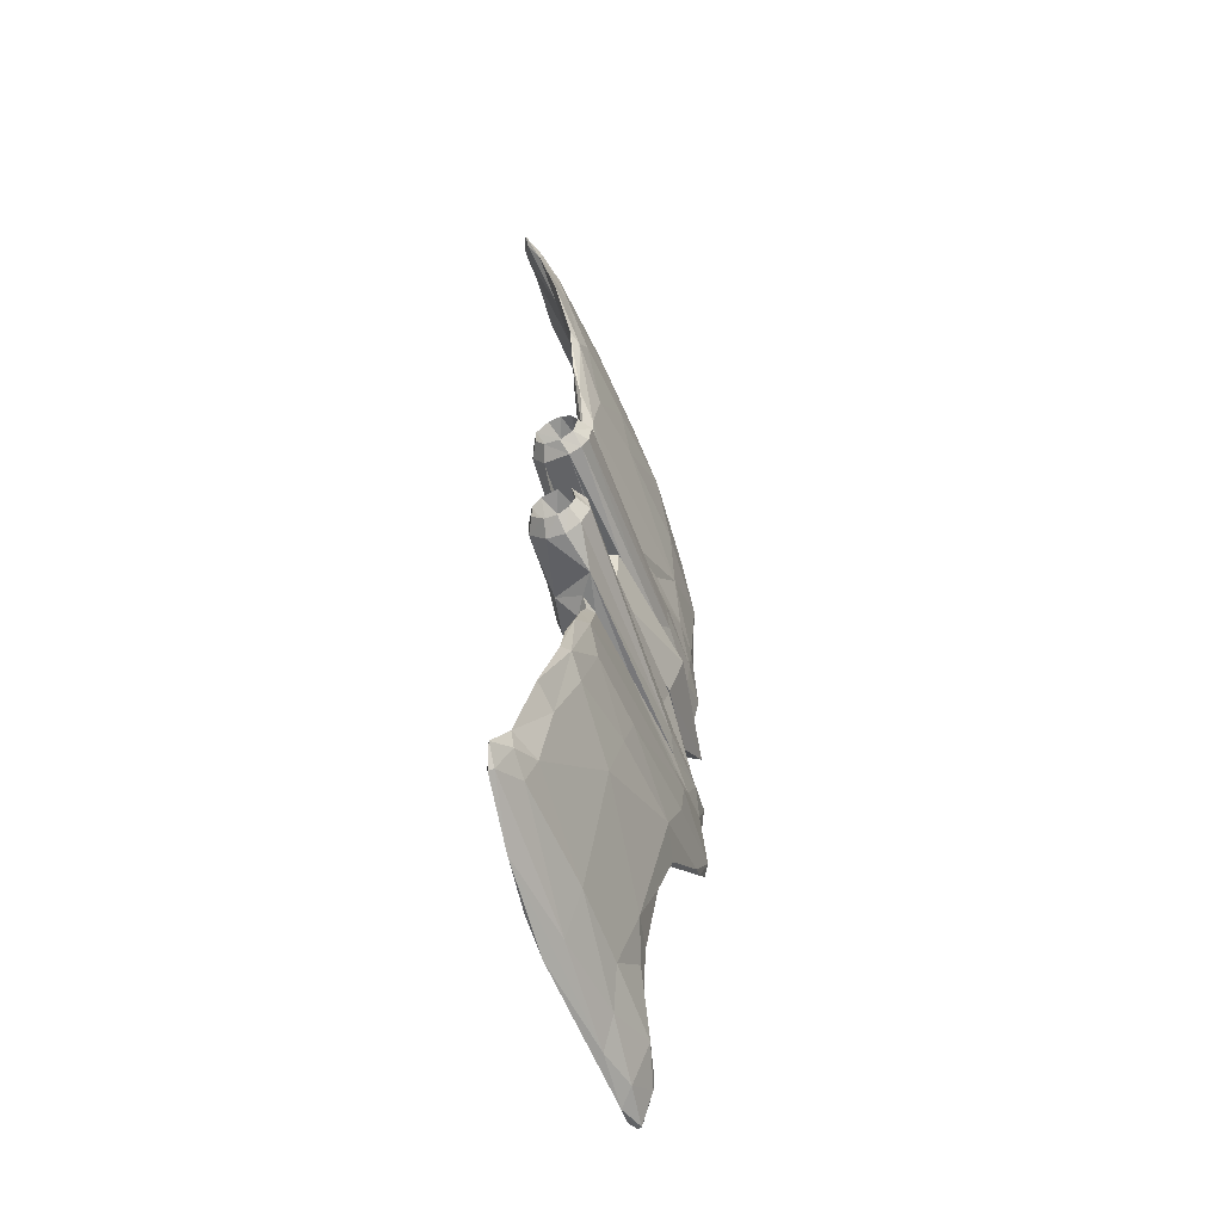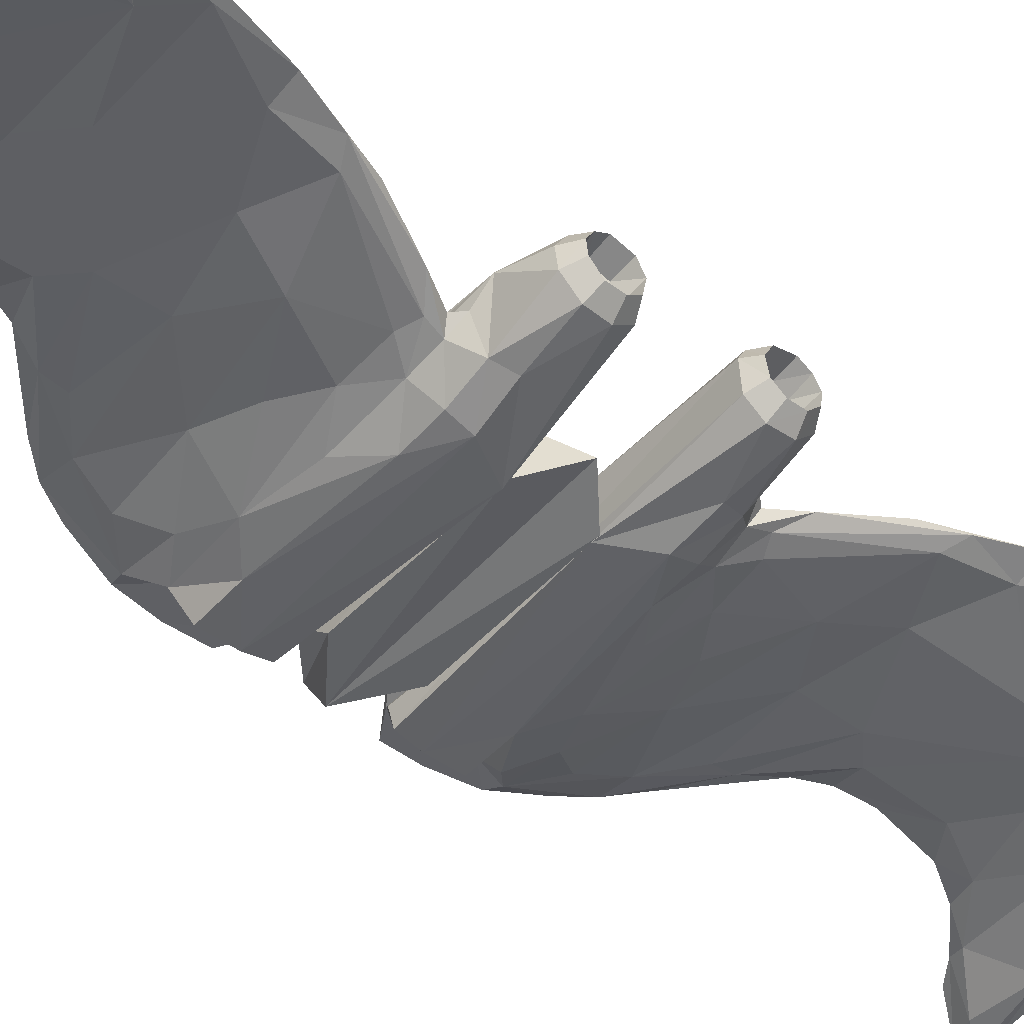
<metadata>
{"format":"obj","ext":"obj","renderer":"f3d","projection":"perspective","resolution":1024,"background":"white","views":[{"elev":-55.6,"azim":113.7,"up":"+Z"},{"elev":-46.0,"azim":50.2,"up":"+Y"}]}
</metadata>
<code>
o Mesh.002_Cube.002
v 2.629 0.5651 -0.9156
v 2.628 0.5247 -0.6736
v 2.822 0.4073 -0.659
v -1.29 -0.5573 6.522
v -1.05 -0.3126 -6.069
v 2.822 0.2358 -0.563
v 2.555 0.1016 -0.6243
v 2.313 0.3381 3.724
v 2.628 -0.2155 -0.7261
v -1.05 -0.3126 6.069
v 2.823 -0.08677 -0.9573
v 2.822 -0.08977 -0.7578
v 2.636 0.4378 -0.5532
v 1.245 -0.07779 4.86
v -1.099 0.1213 2.716
v 0.8417 -0.3999 -1.201
v -1.67 -0.08418 1.854
v 2.637 -0.2066 -1.006
v 2.628 0.01152 -1.214
v 2.822 0.07159 -1.104
v -0.7757 -0.4446 -6.439
v -0.1889 -0.02134 5.165
v 2.622 0.2528 -1.244
v -1.461 0.1893 -1.716
v 2.823 0.2388 -1.125
v 2.628 0.4474 -1.127
v 2.822 0.3814 -1.043
v -1.628 -0.06524 1.367
v 2.823 0.4644 -0.8965
v 2.628 -0.05763 -0.5117
v 2.822 0.02244 -0.6055
v 2.646 0.2807 -0.4661
v 2.556 -0.03045 -0.7728
v 2.555 -0.03188 -0.9235
v 2.322 0.2524 -2.548
v 2.555 0.1266 -1.067
v 2.628 0.01152 1.214
v 2.555 0.3103 -1.039
v 0.5216 0.06387 -3
v 2.555 0.4152 -0.8939
v 2.637 0.1922 4.582
v 2.555 0.3575 -0.6713
v -1.46 -0.4338 -0.8752
v 1.609 -0.02503 -4.443
v 2.975 0.1575 4.435
v -1.007 0.2267 1.765
v -1.491 -0.3609 -0.7505
v -0.442 -0.1567 0.57
v 1.752 0.1255 1.501
v -1.207 -0.3601 -1.227
v -1.207 -0.3601 -0.7511
v -1.207 -0.06524 -0.7706
v 0.6796 0.199 1.458
v 3.071 -0.2845 5.73
v -1.207 -0.06524 -1.367
v 2.11 0.3298 -1.37
v -0.3261 0.1582 0.8741
v 2.11 0.3298 1.37
v -1.498 -0.3601 -1.227
v 2.555 0.3575 0.6713
v -1.628 -0.06524 -1.367
v -1.628 -0.06524 -0.7706
v 1.033 0.3898 -2.966
v -0.4175 0.2632 1.302
v -1.462 -0.4324 -1.303
v -1.207 -0.3601 0.7511
v -1.592 -0.01891 -1.515
v 2.02 0.3002 2.256
v -1.592 -0.01909 -0.6115
v -0.398 -0.1389 5.535
v -1.498 -0.3601 1.227
v -1.442 -0.182 -0.5127
v -1.442 -0.384 -0.5786
v 1.062 -0.4025 -0.4194
v 2.823 -0.08677 0.9573
v 2.822 0.07159 1.104
v -0.9805 -0.2001 -1.855
v 1.48 -0.03487 1.761
v -0.129 -0.0555 -5.454
v 1.308 -0.07296 -5.733
v 1.242 -0.0228 2.538
v -0.599 0.1767 3.375
v 1.285 0.379 3.547
v -0.000753 -0.3069 -6.178
v 1.861 0.1277 1.388
v -0.4604 -0.298 1.647
v 1.851 -0.2349 -1.205
v 2.584 -0.01198 -4.808
v -0.04791 -0.1678 5.446
v 2.628 -0.2155 0.7261
v -1.26 -0.009968 2.232
v -0.1286 0.1271 -4.482
v 1.496 0.2966 4.267
v 2.259 0.1352 2.855
v -0.4822 -0.09501 0.5918
v 2.299 -0.4213 -6.127
v 2.854 0.1192 4.378
v 1.113 -0.581 -6.371
v 0.3971 -0.08518 2.092
v -0.8663 -0.4154 1.307
v 2.458 -0.3707 -5.959
v -1.099 0.1213 -2.716
v -1.339 0.07964 0.4315
v 2.555 0.3103 1.039
v -0.5688 0.2285 1.543
v -0.2147 -0.02554 2.312
v 1.496 0.2966 -4.267
v 0.08038 0.3879 -3.598
v 2.556 -0.03045 0.7728
v 3.294 -0.1687 -5.64
v -0.3839 -0.1162 -0.5796
v -1.158 -0.6565 6.544
v 2.822 -0.08977 0.7578
v 0.5216 0.06387 3
v -0.129 -0.0555 5.454
v 3.081 -0.04615 -5.284
v -0.2095 -0.5147 6.46
v 1.128 -0.3447 6.191
v 0.8725 -0.1089 -1.792
v -1.67 -0.08418 -1.854
v 3.103 -0.2637 -5.835
v 3.194 -0.1713 -5.519
v -1.442 -0.384 0.5786
v 2.692 0.2626 -3.543
v -1.935 -0.01493 -0.8137
v 3.071 -0.2845 -5.73
v 1.371 -0.3648 -1.202
v 2.923 -0.289 -5.665
v 1.943 0.3632 2.824
v 0.6796 0.199 -1.458
v 1.966 0.154 1.86
v -0.7757 -0.4446 6.439
v -1.384 -0.2788 1.598
v 1.916 -0.3046 -0.9605
v -0.61 0.3223 -2.192
v 1.701 -0.2861 -5.658
v 2.822 0.4073 0.659
v -1.461 0.1893 1.716
v 1.26 -0.1293 1.473
v -0.5917 0.131 3.104
v 1.285 0.379 -3.547
v -0.4175 0.2632 -1.302
v -1.009 0.2855 -3.175
v -0.3684 0.2148 3.766
v 1.613 0.1774 -1.429
v -0.9155 -0.6253 -6.577
v 2.628 0.4474 1.127
v -1.462 -0.4324 1.303
v 1.861 0.1277 -1.388
v -0.3609 0.3784 2.875
v -1.147 -0.3592 6.21
v -1.001 -0.5811 -6.297
v -0.5917 0.131 -3.104
v -0.398 -0.1389 -5.535
v 2.923 -0.289 5.665
v 2.975 0.1575 -4.435
v 0.236 0.09394 5.127
v -0.2894 0.2777 3.806
v 3.017 -0.03977 -5.487
v -1.704 0.1345 2.374
v 1.033 0.3898 2.966
v 2.322 0.2524 2.548
v 1.113 -0.581 6.371
v -1.32 -0.5468 6.428
v -1.87 -0.009265 1.805
v 1.43 0.09967 -5.224
v 1.851 -0.2349 1.205
v 2.494 0.2227 2.977
v 1.26 -0.1293 -1.473
v -1.592 -0.01909 0.6115
v 0.3956 -0.2711 -1.523
v 2.458 -0.3707 5.959
v 1.701 -0.2861 5.658
v 1.371 -0.3648 1.202
v -1.158 -0.6565 -6.544
v -1.384 -0.2788 -1.598
v 2.622 0.2528 1.244
v 1.48 -0.03487 -1.761
v 2.555 -0.03188 0.9235
v 1.242 -0.0228 -2.538
v 2.629 0.5651 0.9156
v 2.369 0.1612 3.56
v -0.2182 0.2225 -1.801
v -0.5555 0.242 -1.09
v -0.2064 -0.588 -6.351
v -1.451 0.2667 2.607
v -1.491 -0.3609 0.7505
v 1.69 0.02043 -1.658
v -0.2095 -0.5147 -6.46
v -1.46 -0.4338 0.8752
v 1.553 0.09257 3.205
v -0.5956 -0.2972 -5.856
v -1.341 0.2021 1.258
v -1.001 -0.5811 6.297
v 0.3971 -0.08518 -2.092
v 2.823 0.4644 0.8965
v 1.457 -0.2339 -0.6573
v -0.07336 0.1844 4.436
v 0.236 0.09394 -5.127
v 1.062 -0.4025 0.4194
v 0.3198 -0.1324 5.824
v 2.854 0.1192 -4.378
v 0.965 0.2583 -0.4339
v 1.943 0.3632 -2.824
v 2.313 0.3381 -3.724
v 1.916 -0.3046 0.9605
v 1.308 -0.07296 5.733
v -0.07336 0.1844 -4.436
v -0.6849 -0.1921 6.005
v -0.7903 -0.2523 -5.899
v 0.8301 -0.1392 5.219
v 1.36 -0.436 -0.9196
v -0.2064 -0.588 6.351
v 1.966 0.154 -1.86
v 2.707 -0.06454 5.64
v 0.8725 -0.1089 1.792
v -1.692 0.1136 1.749
v -1.442 -0.182 0.5127
v 1.69 0.02043 1.658
v 2.655 0.05191 5.317
v 1.752 0.1255 -1.501
v 0.965 0.2583 0.4339
v -0.1889 -0.02134 -5.165
v -1.962 0.002674 1.279
v 2.555 0.1266 1.067
v 0.2275 0.02781 3.978
v 1.553 0.09257 -3.205
v -1.313 -0.6049 6.522
v 1.43 0.09967 5.224
v 0.6729 -0.3263 -5.775
v 2.636 0.4378 0.5532
v 0.5399 0.01275 3.684
v 1.617 -0.5481 6.238
v -0.2182 0.2225 1.801
v 0.2183 -0.02822 4.909
v 0.3956 -0.2711 1.523
v 2.655 0.05191 -5.317
v 2.369 0.1612 -3.56
v -1.32 -0.5468 -6.428
v -1.207 -0.06524 1.367
v -1.87 -0.009264 -1.805
v -1.515 0.1978 -2.733
v -0.3987 0.2647 -0.5362
v -0.2147 -0.02554 -2.312
v -1.704 0.1345 -2.374
v -0.3987 0.2647 0.5362
v -0.4604 -0.298 -1.647
v 2.584 -0.01198 4.808
v -0.2894 0.2777 -3.806
v -1.835 0.1149 -1.112
v 3.081 -0.04615 5.284
v -1.378 0.1441 -0.9615
v -1.26 -0.009967 -2.232
v 0.8417 -0.3999 1.201
v 1.648 -0.02933 1.441
v -1.835 0.1149 1.112
v 2.555 0.4152 0.8939
v -0.8663 -0.4154 -1.307
v -1.147 -0.3592 -6.21
v 0.08038 0.3879 3.598
v -1.515 0.1978 2.733
v 2.494 0.2227 -2.977
v 1.609 -0.02503 4.443
v 0.8301 -0.1392 -5.219
v -1.29 -0.5573 -6.522
v 1.613 0.1774 1.429
v 3.087 -0.1982 -5.813
v -1.313 -0.6049 -6.522
v -0.3609 0.3784 -2.875
v 0.6729 -0.3263 5.775
v 2.637 0.1922 -4.582
v -0.1286 0.1271 4.482
v -1.628 -0.06524 0.7706
v 2.555 0.1016 0.6243
v 2.299 -0.4213 6.127
v 1.648 -0.02933 -1.441
v -0.599 0.1767 -3.375
v -0.04791 -0.1678 -5.446
v 0.2183 -0.02822 -4.909
v 1.128 -0.3447 -6.191
v -0.9155 -0.6253 6.577
v 1.245 -0.07779 -4.86
v -0.3684 0.2148 -3.766
v -0.2048 0.1903 -4.085
v 0.2275 0.02781 -3.978
v -1.207 -0.06524 0.7706
v 2.259 0.1352 -2.855
v 2.02 0.3002 -2.256
v -0.61 0.3223 2.192
v 1.457 -0.2339 0.6573
v 1.617 -0.5481 -6.238
v 0.3198 -0.1324 -5.824
v -0.5555 0.242 1.09
v -1.962 0.002674 -1.279
v 3.087 -0.1982 5.813
v -1.378 0.1441 0.9615
v 2.637 -0.2066 1.006
v -0.5956 -0.2972 5.856
v -0.6849 -0.1921 -6.005
v -0.3261 0.1582 -0.8741
v -0.7903 -0.2523 5.899
v 2.536 0.324 -3.455
v 2.628 0.5247 0.6736
v 2.692 0.2626 3.543
v 2.823 0.2388 1.125
v 3.294 -0.1687 5.64
v -0.5688 0.2285 -1.543
v -1.207 -0.3601 1.227
v -1.935 -0.01493 0.8137
v -1.339 0.07964 -0.4315
v -1.007 0.2267 -1.765
v 2.646 0.2807 0.4661
v -0.000753 -0.3069 6.178
v 1.36 -0.436 0.9196
v -0.2048 0.1903 4.085
v -1.009 0.2855 3.175
v -0.9805 -0.2001 1.855
v 2.822 0.2358 0.563
v 3.103 -0.2637 5.835
v -1.223 0.2403 3.043
v -1.692 0.1136 -1.749
v 2.822 0.02244 0.6055
v 3.017 -0.03977 5.487
v 2.707 -0.06454 -5.64
v -1.451 0.2667 -2.607
v -1.592 -0.01891 1.515
v 2.536 0.324 3.455
v 3.194 -0.1713 5.519
v 0.5399 0.01275 -3.684
v 2.628 -0.05763 0.5117
v -1.223 0.2403 -3.043
v 2.822 0.3814 1.043
v -1.341 0.2021 -1.258
f 1 2 3
f 1 3 29
f 69 111 310
f 6 7 42
f 9 18 11
f 9 11 12
f 13 32 6
f 13 6 3
f 318 60 274
f 105 53 58
f 18 19 20
f 18 20 11
f 227 180 39
f 181 293 64
f 23 26 27
f 23 27 25
f 89 270 298
f 147 196 181
f 26 1 29
f 26 29 27
f 30 9 12
f 30 12 31
f 41 327 8
f 247 244 195
f 32 30 31
f 32 31 6
f 19 23 25
f 19 25 20
f 2 13 3
f 297 76 37
f 134 18 9
f 315 235 272
f 12 11 34
f 12 34 33
f 20 25 36
f 325 331 242
f 11 20 36
f 11 36 34
f 29 3 42
f 29 42 40
f 14 211 235
f 159 110 267
f 3 6 42
f 74 73 43
f 86 99 106
f 189 84 280
f 31 12 33
f 31 33 7
f 306 295 319
f 25 38 36
f 25 27 38
f 309 256 296
f 6 31 7
f 247 195 119
f 248 155 172
f 116 159 237
f 27 29 40
f 27 40 38
f 215 295 323
f 117 281 163
f 174 139 254
f 273 286 28
f 117 163 275
f 61 55 52
f 59 47 51
f 222 103 246
f 48 218 95
f 59 51 50
f 161 68 289
f 96 291 98
f 47 62 52
f 47 52 51
f 61 59 50
f 61 50 55
f 62 61 52
f 308 240 66
f 64 58 147
f 314 100 190
f 43 47 59
f 43 59 65
f 63 135 288
f 48 123 218
f 65 59 61
f 65 61 67
f 203 243 310
f 247 77 244
f 60 109 274
f 67 61 69
f 198 315 272
f 177 332 147
f 69 61 62
f 319 233 172
f 69 62 47
f 69 47 73
f 47 43 73
f 211 173 270
f 138 256 217
f 174 314 167
f 94 191 81
f 158 315 198
f 312 322 330
f 309 224 256
f 214 188 262
f 296 57 246
f 312 318 322
f 295 275 319
f 118 207 313
f 188 169 178
f 233 270 173
f 241 245 120
f 176 258 67
f 116 110 159
f 177 58 37
f 230 192 185
f 145 149 221
f 46 234 53
f 252 184 333
f 74 134 9
f 74 9 30
f 220 229 207
f 290 123 48
f 121 101 291
f 266 53 68
f 135 269 325
f 219 78 139
f 123 170 218
f 40 42 33
f 186 261 320
f 94 219 168
f 17 317 91
f 289 53 234
f 169 16 171
f 85 255 167
f 67 120 176
f 169 119 178
f 213 112 194
f 238 227 44
f 69 294 67
f 291 136 230
f 307 56 130
f 40 33 34
f 156 124 202
f 205 107 141
f 302 205 204
f 187 66 286
f 77 253 244
f 167 58 85
f 301 70 298
f 111 32 203
f 54 172 155
f 203 13 243
f 333 307 311
f 173 248 172
f 23 56 26
f 325 242 245
f 44 329 282
f 250 252 333
f 110 121 267
f 186 160 261
f 330 322 113
f 222 246 231
f 1 142 184
f 167 314 206
f 280 267 96
f 289 138 186
f 198 272 22
f 35 214 262
f 280 84 80
f 199 108 107
f 285 284 279
f 140 232 82
f 67 241 120
f 13 2 300
f 182 263 191
f 81 114 106
f 170 123 187
f 288 302 204
f 125 252 250
f 196 257 60
f 91 106 15
f 333 142 307
f 145 288 130
f 281 117 132
f 69 310 125
f 265 259 21
f 10 209 301
f 296 193 293
f 21 299 84
f 219 255 131
f 50 51 55
f 189 96 98
f 200 90 206
f 63 141 108
f 41 8 93
f 223 278 279
f 292 299 79
f 283 284 285
f 102 153 39
f 306 54 328
f 298 70 89
f 45 41 251
f 317 106 91
f 312 48 95
f 164 151 10
f 53 266 58
f 244 102 39
f 166 80 199
f 157 93 260
f 116 156 202
f 189 280 96
f 94 182 191
f 22 70 115
f 39 153 329
f 73 72 69
f 281 132 4
f 137 60 318
f 291 185 98
f 185 146 98
f 149 87 276
f 190 148 71
f 271 107 205
f 264 279 278
f 148 28 71
f 232 226 82
f 261 82 320
f 269 108 325
f 30 32 111
f 192 210 152
f 239 265 268
f 201 115 209
f 89 70 22
f 122 128 126
f 268 146 175
f 106 114 15
f 54 319 172
f 2 1 184
f 310 252 125
f 170 326 224
f 151 132 209
f 305 104 332
f 253 120 102
f 100 326 148
f 144 226 315
f 324 159 267
f 17 261 160
f 305 225 104
f 252 300 184
f 110 122 126
f 23 19 56
f 124 156 302
f 101 136 291
f 199 208 249
f 251 97 45
f 45 327 41
f 164 228 4
f 251 220 323
f 314 190 200
f 200 123 290
f 24 333 311
f 304 327 45
f 150 260 161
f 108 199 249
f 78 81 216
f 46 138 289
f 103 309 296
f 299 292 84
f 143 283 331
f 138 193 256
f 133 86 317
f 133 317 17
f 13 300 243
f 290 48 330
f 105 58 64
f 210 5 239
f 35 302 288
f 238 262 287
f 146 265 21
f 204 141 63
f 100 314 254
f 142 1 26
f 100 148 190
f 259 5 299
f 104 179 257
f 319 54 306
f 307 142 56
f 231 57 303
f 37 76 305
f 206 314 200
f 237 80 166
f 90 75 297
f 182 97 263
f 111 69 72
f 173 211 14
f 95 103 222
f 247 258 176
f 247 16 258
f 86 106 317
f 311 183 135
f 209 70 301
f 170 187 273
f 136 101 88
f 177 305 332
f 170 273 28
f 178 180 287
f 178 119 180
f 86 133 100
f 95 222 312
f 79 299 154
f 180 244 39
f 186 320 316
f 110 116 122
f 15 114 140
f 67 294 241
f 136 282 264
f 282 279 264
f 88 128 122
f 313 207 201
f 263 248 14
f 66 240 286
f 269 63 108
f 112 228 194
f 91 15 17
f 167 37 58
f 267 121 96
f 212 43 258
f 38 40 34
f 147 332 196
f 150 186 260
f 195 244 180
f 148 326 28
f 113 109 179
f 264 230 136
f 328 248 251
f 117 118 313
f 209 313 201
f 291 230 185
f 257 179 109
f 257 109 60
f 111 203 310
f 90 113 75
f 281 112 213
f 32 13 203
f 272 235 22
f 229 157 207
f 75 179 225
f 131 255 49
f 131 266 68
f 134 87 18
f 42 7 33
f 75 225 76
f 22 235 89
f 127 87 212
f 17 15 261
f 205 141 204
f 239 5 259
f 174 254 314
f 134 74 212
f 278 223 154
f 118 295 215
f 251 323 306
f 226 14 235
f 311 130 183
f 157 158 198
f 268 265 146
f 316 320 144
f 248 328 155
f 211 270 89
f 207 157 201
f 236 216 86
f 253 102 244
f 236 86 254
f 256 193 296
f 114 191 232
f 186 217 160
f 214 288 145
f 263 14 232
f 4 132 151
f 108 249 143
f 139 236 254
f 175 152 268
f 255 174 167
f 152 210 239
f 260 316 158
f 135 325 24
f 194 164 301
f 287 188 178
f 120 242 102
f 214 221 276
f 115 70 209
f 223 79 154
f 151 209 10
f 162 168 131
f 198 22 157
f 330 48 312
f 276 87 127
f 210 192 154
f 165 17 160
f 261 15 82
f 188 214 276
f 121 110 126
f 165 160 217
f 215 220 207
f 223 199 79
f 326 17 165
f 181 196 137
f 228 281 4
f 64 147 181
f 229 93 157
f 252 310 243
f 311 135 24
f 242 331 277
f 220 93 229
f 326 133 17
f 219 139 255
f 214 145 221
f 102 277 153
f 331 283 277
f 135 183 130
f 8 83 93
f 301 164 10
f 171 247 119
f 231 246 57
f 197 30 111
f 249 284 283
f 232 14 226
f 132 313 209
f 156 271 302
f 58 266 85
f 185 192 152
f 249 208 284
f 113 179 75
f 186 316 260
f 68 129 327
f 287 262 188
f 282 136 88
f 51 52 55
f 139 78 216
f 258 65 67
f 170 103 95
f 86 100 254
f 326 170 28
f 239 259 265
f 28 308 71
f 38 34 36
f 332 104 257
f 21 84 189
f 24 321 250
f 158 144 315
f 231 318 312
f 133 326 100
f 14 248 173
f 213 194 298
f 255 139 174
f 46 289 234
f 84 292 80
f 191 263 232
f 304 162 327
f 213 163 281
f 241 250 321
f 325 245 321
f 124 262 238
f 146 185 175
f 37 305 177
f 170 224 309
f 271 205 302
f 92 223 279
f 157 115 201
f 200 190 123
f 271 116 237
f 85 49 255
f 28 286 240
f 322 274 109
f 233 163 213
f 120 245 242
f 294 250 241
f 118 275 295
f 258 43 65
f 138 217 186
f 303 137 231
f 82 226 144
f 180 119 195
f 190 71 187
f 202 44 88
f 323 220 215
f 329 285 282
f 117 275 118
f 299 210 154
f 172 233 173
f 39 329 227
f 121 291 96
f 153 277 329
f 208 92 284
f 320 82 144
f 181 137 303
f 330 113 90
f 224 165 256
f 319 275 233
f 241 321 245
f 142 26 56
f 81 99 216
f 131 49 266
f 196 60 137
f 192 278 154
f 227 329 44
f 325 108 143
f 15 140 82
f 206 297 167
f 161 289 150
f 304 97 182
f 63 269 135
f 152 239 268
f 74 197 73
f 191 114 81
f 41 220 251
f 188 276 169
f 206 90 297
f 306 328 251
f 194 228 164
f 2 184 300
f 187 286 273
f 200 330 90
f 233 213 270
f 297 75 76
f 146 21 189
f 193 46 105
f 280 324 267
f 156 116 271
f 71 66 187
f 316 144 158
f 95 218 170
f 248 97 251
f 132 117 313
f 22 115 157
f 304 168 162
f 87 56 19
f 318 274 322
f 86 216 99
f 131 168 219
f 264 278 230
f 288 135 130
f 297 37 167
f 129 68 161
f 226 235 315
f 260 158 157
f 266 49 85
f 130 56 145
f 99 81 106
f 311 307 130
f 149 276 221
f 322 109 113
f 323 295 306
f 298 194 301
f 284 92 279
f 208 223 92
f 138 46 193
f 197 74 30
f 71 308 66
f 127 16 169
f 97 248 263
f 271 237 107
f 237 166 107
f 18 87 19
f 193 105 64
f 312 222 231
f 204 63 288
f 24 325 321
f 46 53 105
f 161 260 83
f 76 225 305
f 143 249 283
f 114 232 140
f 208 199 223
f 68 53 289
f 290 330 200
f 35 288 214
f 56 149 145
f 197 111 73
f 124 302 35
f 328 54 155
f 8 129 83
f 303 57 293
f 303 293 181
f 108 141 107
f 236 139 216
f 104 225 179
f 296 246 103
f 304 182 168
f 129 161 83
f 159 324 237
f 193 64 293
f 118 215 207
f 324 80 237
f 189 98 146
f 187 123 190
f 78 94 81
f 127 212 16
f 171 119 169
f 125 250 294
f 171 16 247
f 238 44 202
f 332 257 196
f 325 143 331
f 41 93 220
f 122 116 88
f 176 77 247
f 176 120 77
f 120 253 77
f 278 192 230
f 88 116 202
f 289 186 150
f 287 227 238
f 287 180 227
f 44 282 88
f 162 131 68
f 162 68 327
f 87 134 212
f 185 152 175
f 260 93 83
f 126 101 121
f 270 213 298
f 228 112 281
f 88 101 128
f 177 147 58
f 126 128 101
f 199 292 79
f 276 127 169
f 124 35 262
f 166 199 107
f 285 279 282
f 28 240 308
f 124 238 202
f 231 137 318
f 242 277 102
f 259 299 21
f 258 16 212
f 69 125 294
f 280 80 324
f 296 293 57
f 80 292 199
f 24 250 333
f 170 309 103
f 211 89 235
f 165 217 256
f 164 4 151
f 252 243 300
f 333 184 142
f 94 78 219
f 111 72 73
f 5 210 299
f 329 277 285
f 182 94 168
f 327 129 8
f 275 163 233
f 326 165 224
f 212 74 43
f 45 97 304
f 87 149 56
f 277 283 285
o Mesh_Cube.001
v -1.894 0.09797 -0.0288
v -1.38 0.02665 0.4271
v -0.8969 -0.3905 -0.4669
v -0.9227 -0.3935 0.4646
v 1.145 -0.3883 0.4482
v -0.3689 0.2815 -0.543
v 1.136 0.2642 0.4063
v 1.152 -0.3948 -0.4267
v -1.348 0.06445 -0.4315
v 1.132 0.22 -0.4369
v -1.568 -0.3945 -0.01375
v 1.619 -0.243 -0.002426
v -0.3732 0.282 0.543
v -0.4007 0.4673 -0.002778
f 340 345 343
f 336 342 343
f 342 334 339
f 344 345 338
f 343 347 340
f 340 347 346
f 347 334 346
f 346 334 335
f 340 346 335
f 343 339 347
f 343 342 339
f 344 338 337
f 337 338 340
f 337 340 335
f 344 341 345
f 338 345 340
f 339 334 347
f 341 343 345
f 336 343 341
f 334 344 337
f 334 336 344
f 344 336 341
f 334 342 336
f 334 337 335

</code>
